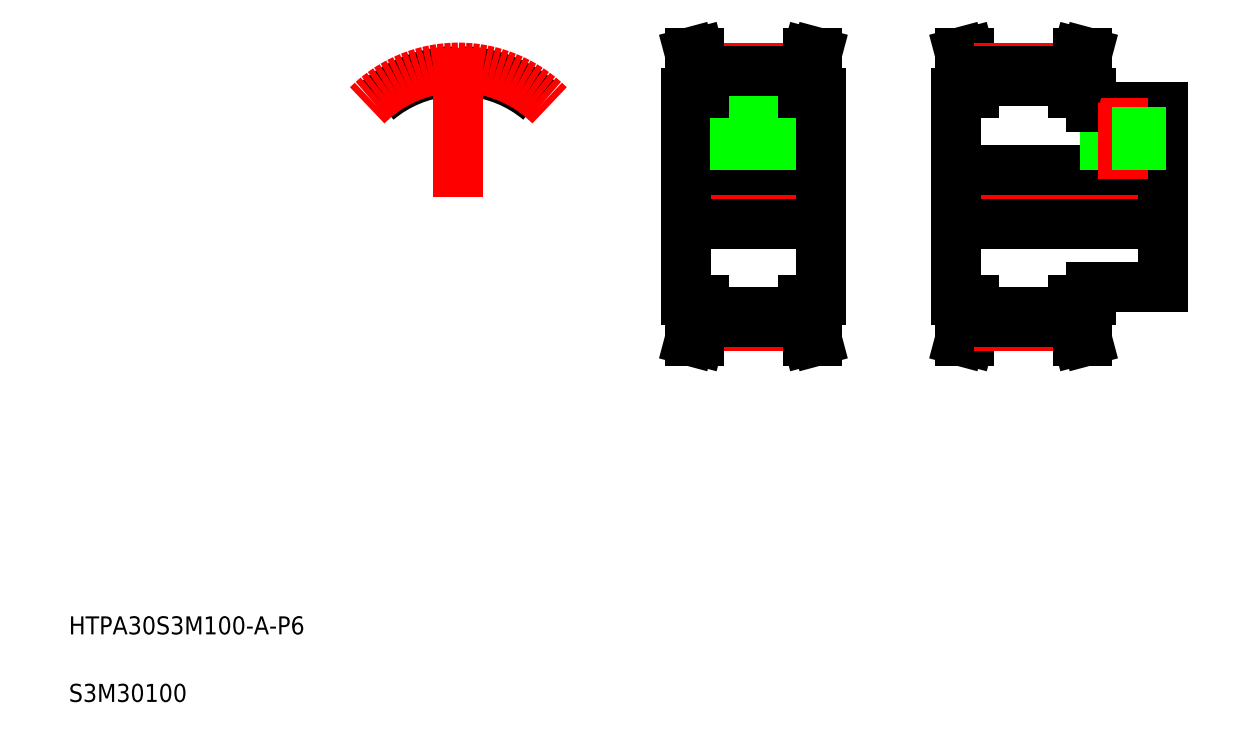
<metadata>
{"format":"dxf","ext":"dxf","renderer":"ezdxf+matplotlib","layout":"modelspace","background":"white","min_lineweight":24,"dpi":150}
</metadata>
<code>
0
SECTION
2
ENTITIES
0
LINE
8
CENTER
10
102
20
61.11
30
0
11
128
21
61.11
31
0
0
LINE
8
0
10
103.5
20
72.61
30
0
11
105.5
21
72.61
31
0
0
LINE
8
0
10
105.5
20
75.06
30
0
11
105
21
77.11
31
0
0
LINE
8
0
10
103.5
20
64.11
30
0
11
126.5
21
64.11
31
0
0
LINE
8
0
10
103.5
20
58.11
30
0
11
126.5
21
58.11
31
0
0
LINE
8
0
10
103.5
20
49.61
30
0
11
105.5
21
49.61
31
0
0
LINE
8
0
10
105.5
20
47.17
30
0
11
105
21
45.11
31
0
0
LINE
8
CENTER
10
81.02
20
63.11
30
0
11
81.02
21
76.44
31
0
0
LINE
8
0
10
104.5
20
72.61
30
0
11
104.5
21
74.93
31
0
0
LINE
8
0
10
87.52
20
72.61
30
0
11
87.52
21
74.93
31
0
0
LINE
8
0
10
86.52
20
72.61
30
0
11
86.52
21
75.06
31
0
0
LINE
8
0
10
74.52
20
72.61
30
0
11
74.52
21
74.93
31
0
0
LINE
8
0
10
75.52
20
72.61
30
0
11
75.52
21
75.06
31
0
0
TEXT
8
0
10
5
20
12.5
30
0
40
2
1
HTPA30S3M100-A-P6
0
TEXT
8
0
10
5
20
5
30
0
40
2
1
S3M30100
0
LINE
8
CENTER
10
72.02
20
61.11
30
0
11
90.02
21
61.11
31
0
0
LINE
8
0
10
103.5
20
49.61
30
0
11
103.5
21
72.61
31
0
0
LINE
8
0
10
73.52
20
49.61
30
0
11
73.52
21
72.61
31
0
0
LINE
8
0
10
88.52
20
49.61
30
0
11
88.52
21
72.61
31
0
0
LINE
8
CENTER
10
75.52
20
46.79
30
0
11
86.52
21
46.79
31
0
0
LINE
8
0
10
75.52
20
48.28
30
0
11
86.52
21
48.28
31
0
0
LINE
8
0
10
75.52
20
47.17
30
0
11
86.52
21
47.17
31
0
0
LINE
8
0
10
74.52
20
47.3
30
0
11
73.93
21
45.11
31
0
0
LINE
8
0
10
75.52
20
47.17
30
0
11
74.97
21
45.11
31
0
0
LINE
8
0
10
73.93
20
45.11
30
0
11
74.97
21
45.11
31
0
0
LINE
8
0
10
75.52
20
47.17
30
0
11
75.52
21
49.61
31
0
0
LINE
8
0
10
74.52
20
49.61
30
0
11
74.52
21
47.3
31
0
0
LINE
8
0
10
73.52
20
49.61
30
0
11
75.52
21
49.61
31
0
0
LINE
8
0
10
87.52
20
47.3
30
0
11
88.1
21
45.11
31
0
0
LINE
8
0
10
86.52
20
47.17
30
0
11
87.07
21
45.11
31
0
0
LINE
8
0
10
88.1
20
45.11
30
0
11
87.07
21
45.11
31
0
0
LINE
8
0
10
87.52
20
49.61
30
0
11
87.52
21
47.3
31
0
0
LINE
8
0
10
86.52
20
47.17
30
0
11
86.52
21
49.61
31
0
0
LINE
8
0
10
86.52
20
49.61
30
0
11
88.52
21
49.61
31
0
0
LINE
8
0
10
104.5
20
47.3
30
0
11
103.9
21
45.11
31
0
0
LINE
8
0
10
103.9
20
45.11
30
0
11
105
21
45.11
31
0
0
LINE
8
0
10
104.5
20
49.61
30
0
11
104.5
21
47.3
31
0
0
LINE
8
0
10
73.52
20
58.11
30
0
11
88.52
21
58.11
31
0
0
LINE
8
0
10
88.52
20
55.36
30
0
11
88.52
21
55.36
31
0
0
LINE
8
0
10
88.52
20
61.11
30
0
11
88.52
21
61.11
31
0
0
LINE
8
0
10
75.52
20
73.95
30
0
11
86.52
21
73.95
31
0
0
LINE
8
0
10
78.77
20
73.11
30
0
11
83.27
21
73.11
31
0
0
LINE
8
0
10
73.52
20
64.11
30
0
11
88.52
21
64.11
31
0
0
LINE
8
0
10
79.4
20
64.11
30
0
11
79.4
21
73.11
31
0
0
LINE
8
0
10
79.02
20
64.11
30
0
11
79.02
21
73.11
31
0
0
LINE
8
0
10
73.52
20
72.61
30
0
11
75.52
21
72.61
31
0
0
LINE
8
0
10
78.77
20
73.11
30
0
11
78.77
21
73.95
31
0
0
LINE
8
0
10
82.64
20
64.11
30
0
11
82.64
21
73.11
31
0
0
LINE
8
0
10
83.02
20
64.11
30
0
11
83.02
21
73.11
31
0
0
LINE
8
0
10
83.27
20
73.11
30
0
11
83.27
21
73.95
31
0
0
LINE
8
0
10
86.52
20
72.61
30
0
11
88.52
21
72.61
31
0
0
LINE
8
CENTER
10
75.52
20
75.44
30
0
11
86.52
21
75.44
31
0
0
LINE
8
0
10
75.52
20
75.06
30
0
11
86.52
21
75.06
31
0
0
LINE
8
0
10
73.93
20
77.11
30
0
11
74.97
21
77.11
31
0
0
LINE
8
0
10
74.52
20
74.93
30
0
11
73.93
21
77.11
31
0
0
LINE
8
0
10
75.52
20
75.06
30
0
11
74.97
21
77.11
31
0
0
LINE
8
0
10
86.52
20
75.06
30
0
11
87.07
21
77.11
31
0
0
LINE
8
0
10
88.1
20
77.11
30
0
11
87.07
21
77.11
31
0
0
LINE
8
0
10
87.52
20
74.93
30
0
11
88.1
21
77.11
31
0
0
LINE
8
0
10
103.9
20
77.11
30
0
11
105
21
77.11
31
0
0
LINE
8
0
10
104.5
20
74.93
30
0
11
103.9
21
77.11
31
0
0
LINE
8
0
10
117.5
20
72.61
30
0
11
117.5
21
74.93
31
0
0
LINE
8
0
10
116.5
20
72.61
30
0
11
116.5
21
75.06
31
0
0
LINE
8
0
10
105.5
20
72.61
30
0
11
105.5
21
75.06
31
0
0
LINE
8
0
10
118.5
20
49.61
30
0
11
118.5
21
51.11
31
0
0
LINE
8
CENTER
10
105.5
20
46.79
30
0
11
116.5
21
46.79
31
0
0
LINE
8
0
10
105.5
20
48.28
30
0
11
116.5
21
48.28
31
0
0
LINE
8
0
10
105.5
20
47.17
30
0
11
116.5
21
47.17
31
0
0
LINE
8
0
10
105.5
20
47.17
30
0
11
105.5
21
49.61
31
0
0
LINE
8
0
10
117.5
20
47.3
30
0
11
118.1
21
45.11
31
0
0
LINE
8
0
10
116.5
20
47.17
30
0
11
117.1
21
45.11
31
0
0
LINE
8
0
10
118.1
20
45.11
30
0
11
117.1
21
45.11
31
0
0
LINE
8
0
10
116.5
20
49.61
30
0
11
118.5
21
49.61
31
0
0
LINE
8
0
10
116.5
20
47.17
30
0
11
116.5
21
49.61
31
0
0
LINE
8
0
10
117.5
20
49.61
30
0
11
117.5
21
47.3
31
0
0
LINE
8
0
10
118.5
20
71.11
30
0
11
126.5
21
71.11
31
0
0
LINE
8
0
10
118.5
20
51.11
30
0
11
126.5
21
51.11
31
0
0
LINE
8
0
10
105.5
20
73.95
30
0
11
116.5
21
73.95
31
0
0
LINE
8
0
10
120
20
64.11
30
0
11
120
21
71.11
31
0
0
LINE
8
0
10
120.4
20
64.11
30
0
11
120.4
21
71.11
31
0
0
LINE
8
0
10
116.5
20
72.61
30
0
11
118.5
21
72.61
31
0
0
LINE
8
0
10
118.5
20
71.11
30
0
11
118.5
21
72.61
31
0
0
LINE
8
0
10
126.5
20
51.11
30
0
11
126.5
21
71.11
31
0
0
LINE
8
CENTER
10
122
20
63.11
30
0
11
122
21
72.11
31
0
0
LINE
8
0
10
124
20
64.11
30
0
11
124
21
71.11
31
0
0
LINE
8
0
10
123.6
20
64.11
30
0
11
123.6
21
71.11
31
0
0
LINE
8
CENTER
10
105.5
20
75.44
30
0
11
116.5
21
75.44
31
0
0
LINE
8
0
10
105.5
20
75.06
30
0
11
116.5
21
75.06
31
0
0
LINE
8
0
10
118.1
20
77.11
30
0
11
117.1
21
77.11
31
0
0
LINE
8
0
10
116.5
20
75.06
30
0
11
117.1
21
77.11
31
0
0
LINE
8
0
10
117.5
20
74.93
30
0
11
118.1
21
77.11
31
0
0
ARC
8
0
10
48.26
20
61.11
30
0
40
13.94
50
50
51
85.06
0
ARC
8
0
10
48.26
20
61.11
30
0
40
12.83
50
90
51
91.3
0
ARC
8
0
10
49.23
20
75.41
30
0
40
1.975
50
197.5
51
225.9
0
ARC
8
0
10
47.96
20
74.09
30
0
40
0.15
50
225.9
51
271.3
0
ARC
8
0
10
47.08
20
74.73
30
0
40
0.28
50
17.51
51
94.94
0
ARC
8
0
10
48.55
20
74.09
30
0
40
0.15
50
268.7
51
314.1
0
ARC
8
0
10
49.43
20
74.73
30
0
40
0.28
50
85.06
51
162.5
0
ARC
8
0
10
47.28
20
75.41
30
0
40
1.975
50
314.1
51
342.5
0
ARC
8
0
10
48.26
20
61.11
30
0
40
12.83
50
88.7
51
90
0
ARC
8
0
10
48.26
20
61.11
30
0
40
13.94
50
94.94
51
130
0
ARC
8
CENTER
10
48.26
20
61.11
30
0
40
14.32
50
45
51
135
0
LINE
8
CENTER
10
48.26
20
61.11
30
0
11
48.26
21
77.64
31
0
0
ENDSEC
0
EOF

</code>
